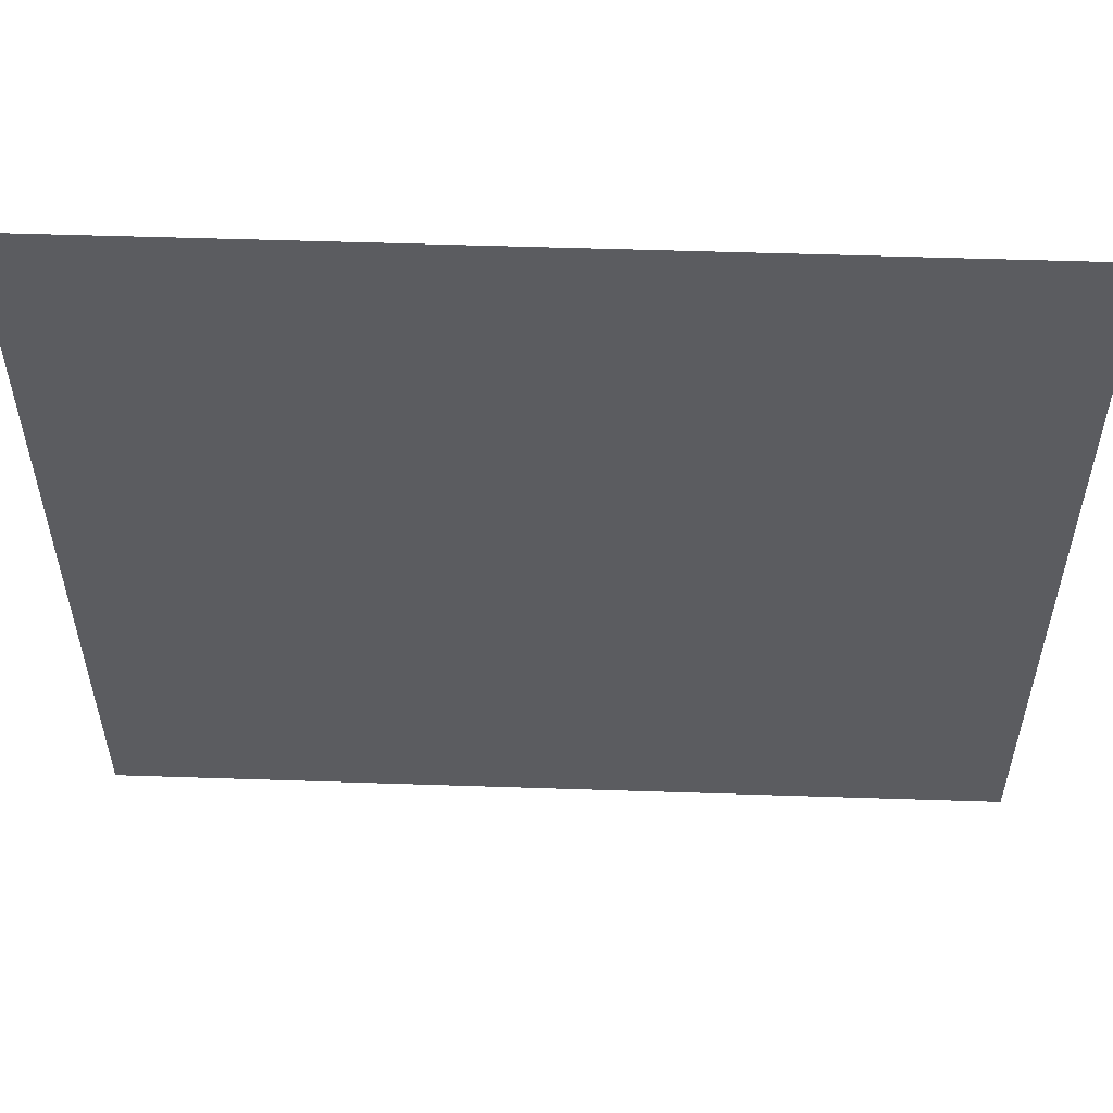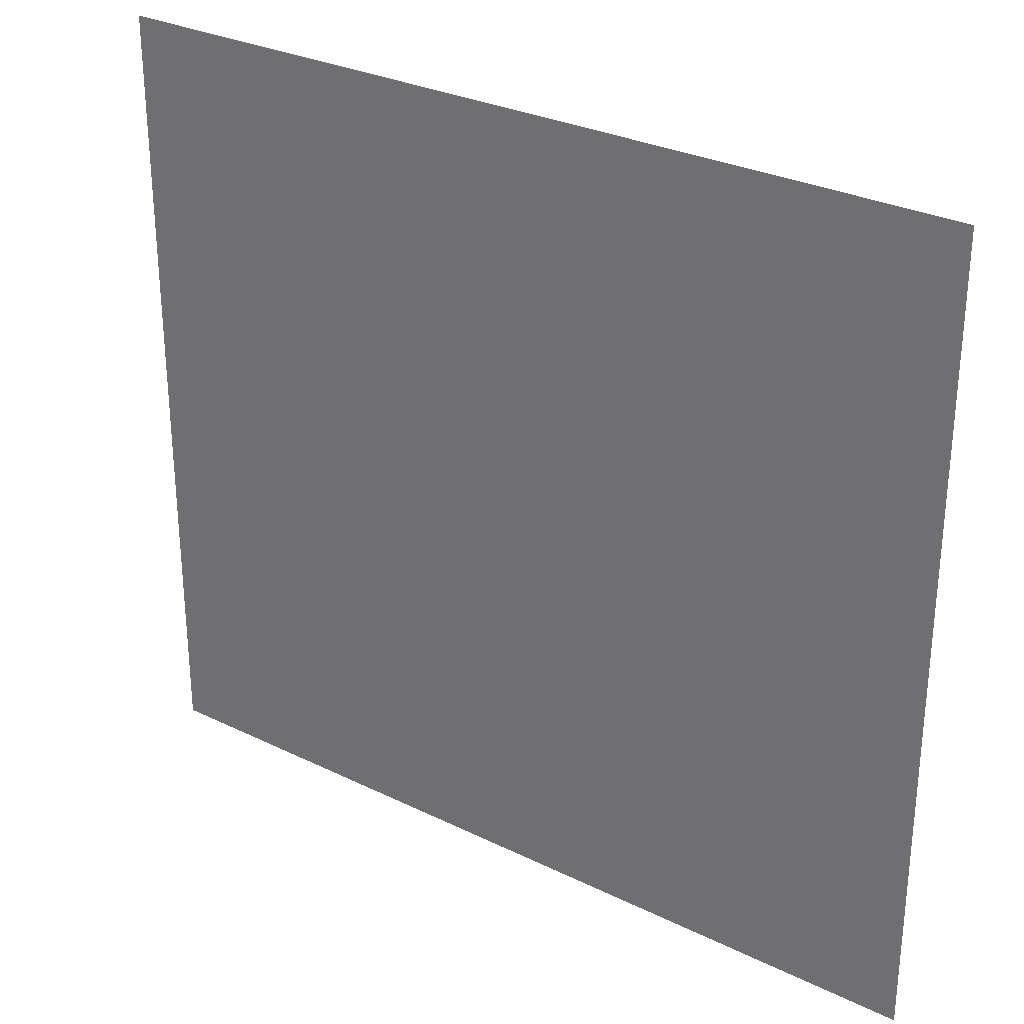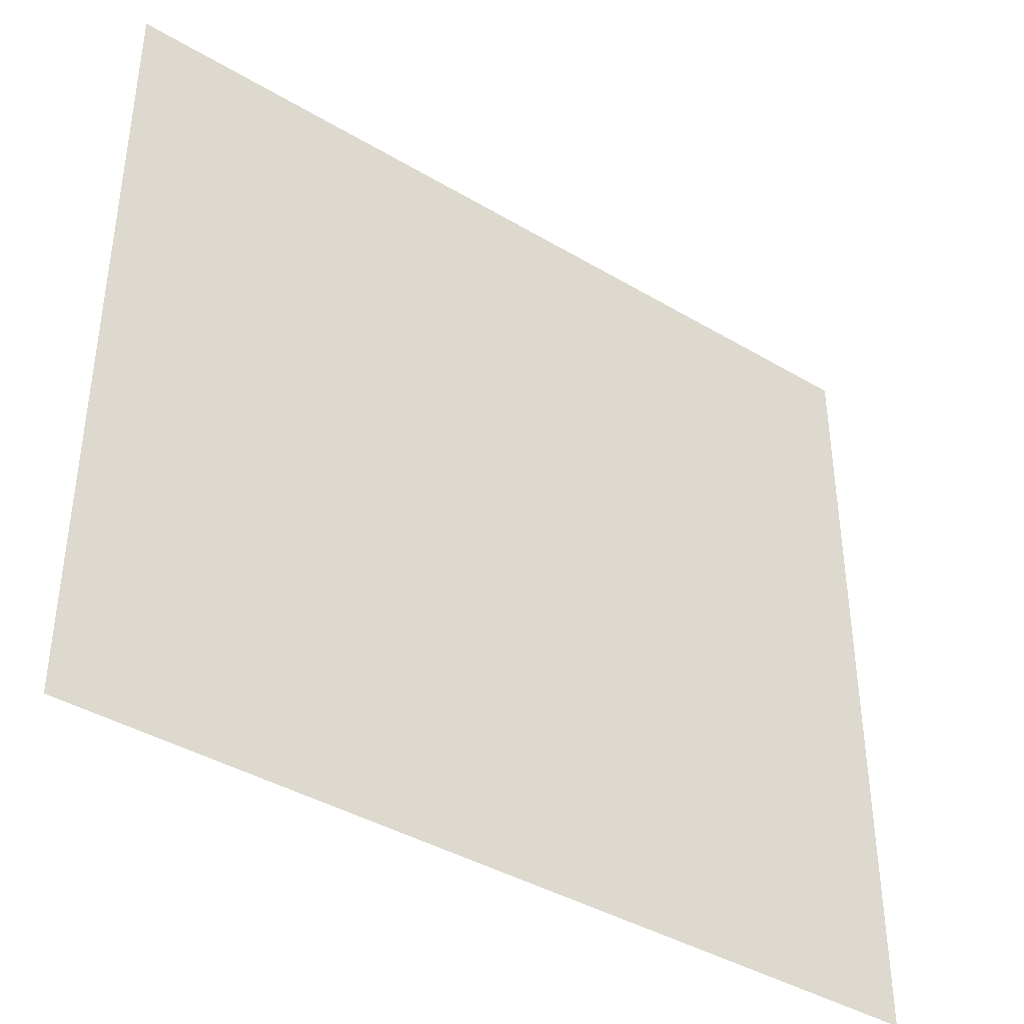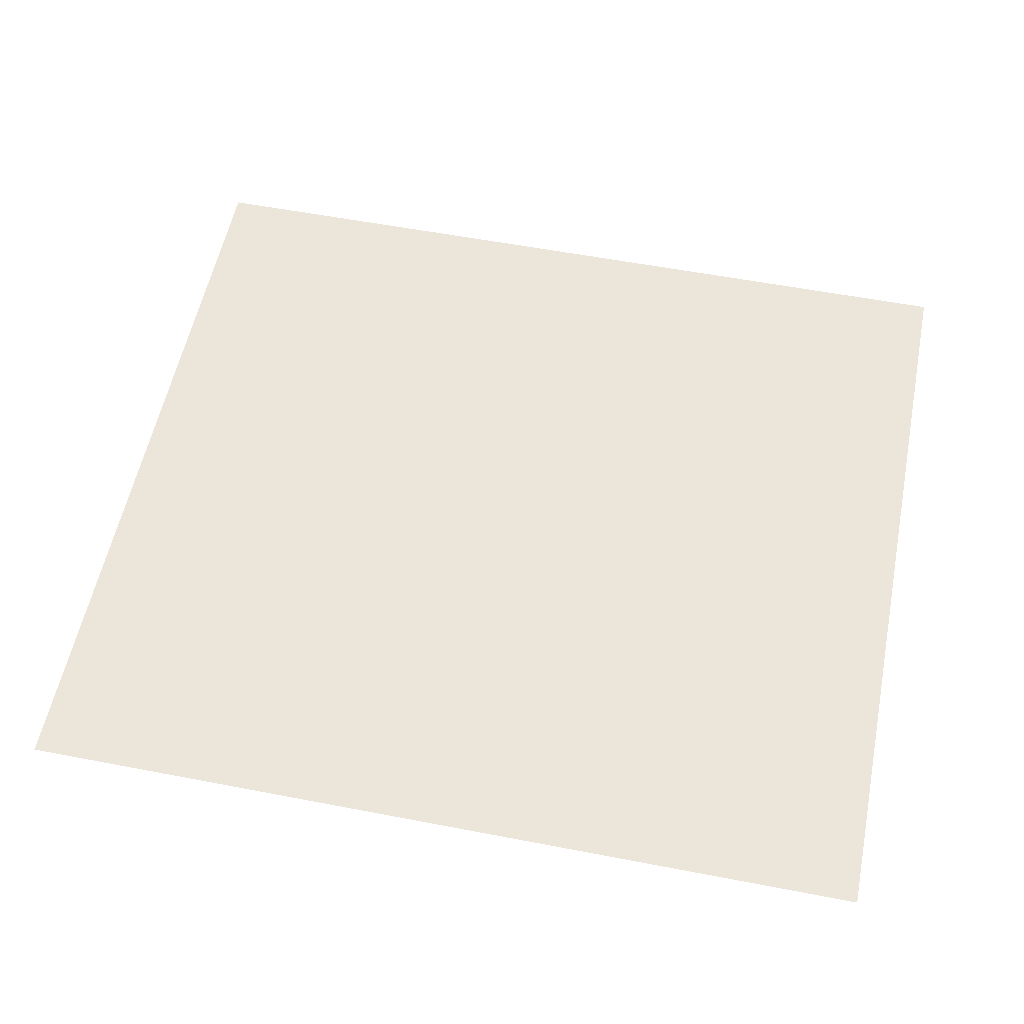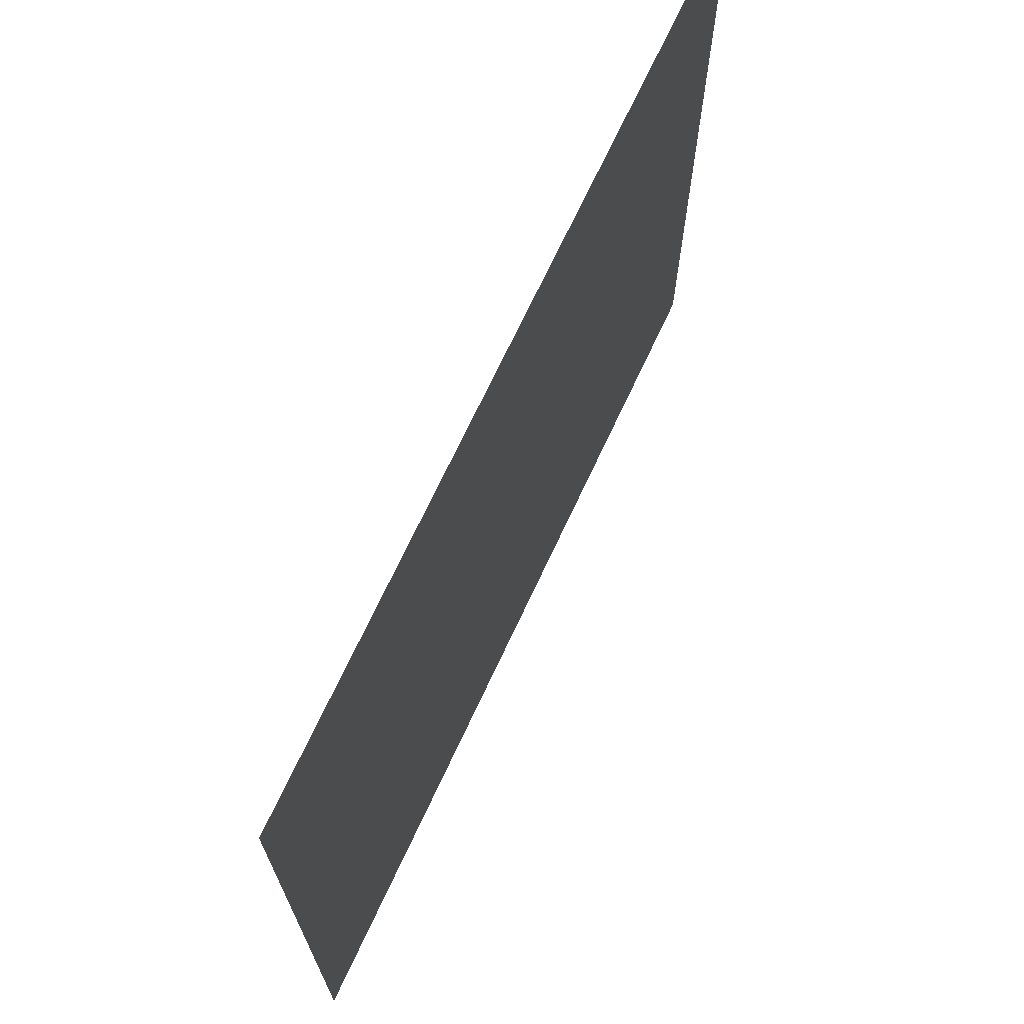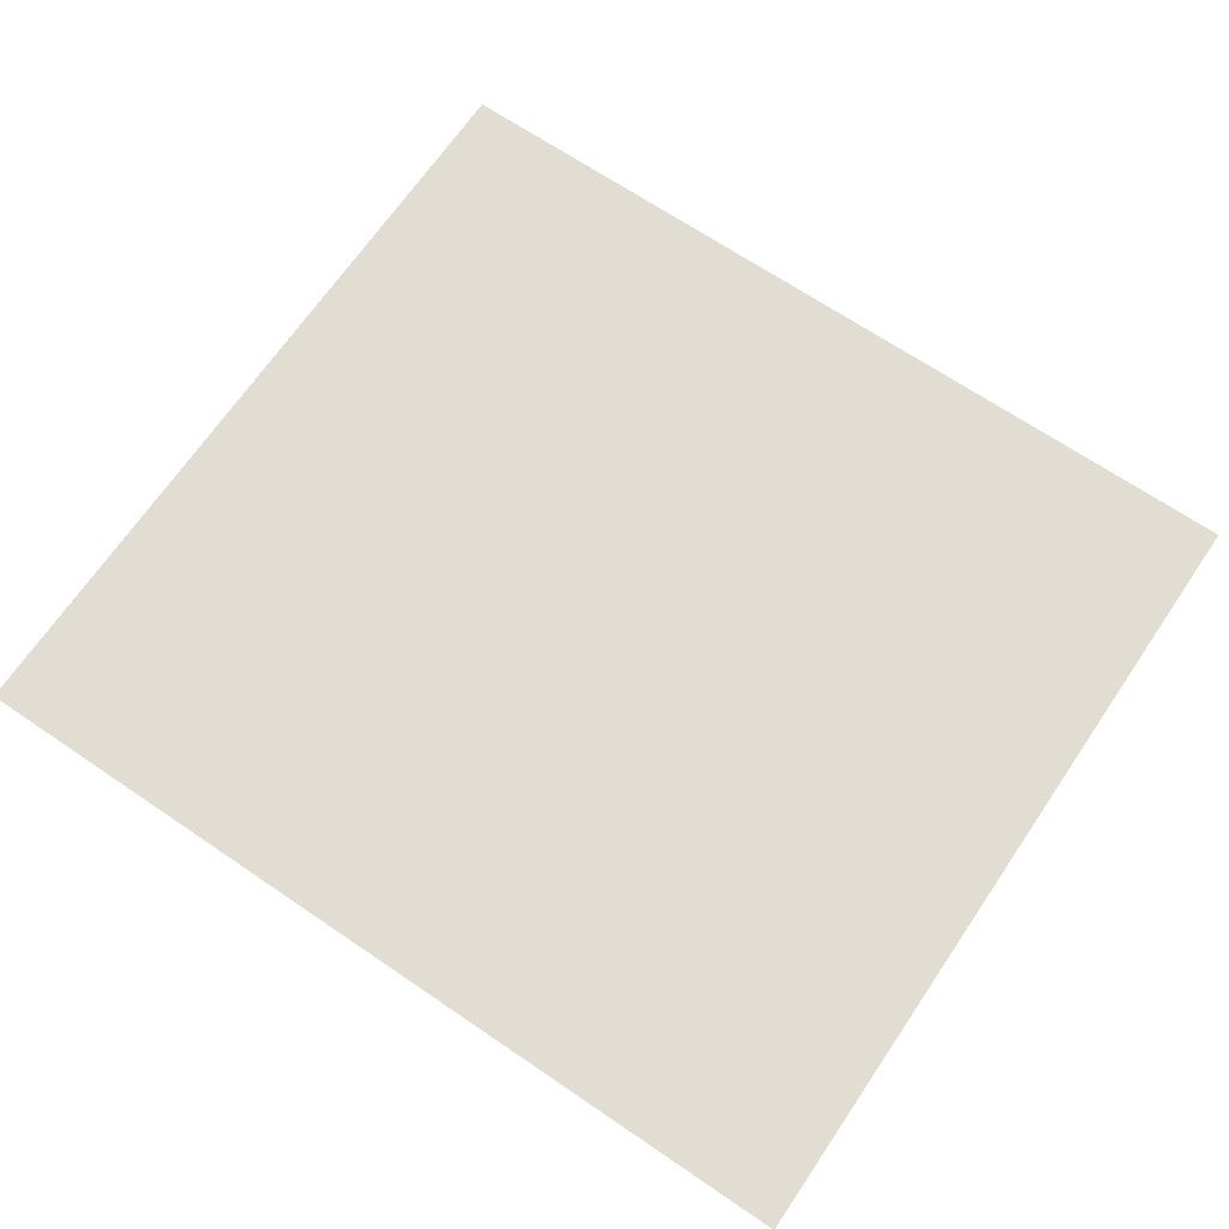
<metadata>
{"format":"obj","ext":"obj","renderer":"f3d","projection":"perspective","resolution":1024,"background":"white","views":[{"elev":54.8,"azim":2.0,"up":"+Y"},{"elev":29.5,"azim":-144.2,"up":"+Y"},{"elev":-40.2,"azim":-36.3,"up":"+Y"},{"elev":56.3,"azim":-168.6,"up":"+Z"},{"elev":70.2,"azim":-65.0,"up":"+Y"},{"elev":68.1,"azim":-145.8,"up":"+Z"}]}
</metadata>
<code>
v -48 -16 0
v -64 -16 0
v -64 0 0
v -48 0 0
v -64 -16 0
v -80 -16 0
v -80 0 0
v -64 0 0
v -80 -16 0
v -96 -16 0
v -96 0 0
v -80 0 0
v -96 -16 0
v -112 -16 0
v -112 0 0
v -96 0 0
v -112 -16 0
v -128 -16 0
v -128 0 0
v -112 0 0
v -128 -16 0
v -144 -16 0
v -144 0 0
v -128 0 0
v -144 -16 0
v -160 -16 0
v -160 0 0
v -144 0 0
v -160 -16 0
v -176 -16 0
v -176 0 0
v -160 0 0
v -176 -16 0
v -192 -16 0
v -192 0 0
v -176 0 0
v -192 -16 0
v -208 -16 0
v -208 0 0
v -192 0 0
v -208 -16 0
v -224 -16 0
v -224 0 0
v -208 0 0
v -48 -32 0
v -64 -32 0
v -64 -16 0
v -48 -16 0
v -64 -32 0
v -80 -32 0
v -80 -16 0
v -64 -16 0
v -80 -32 0
v -96 -32 0
v -96 -16 0
v -80 -16 0
v -96 -32 0
v -112 -32 0
v -112 -16 0
v -96 -16 0
v -112 -32 0
v -128 -32 0
v -128 -16 0
v -112 -16 0
v -128 -32 0
v -144 -32 0
v -144 -16 0
v -128 -16 0
v -144 -32 0
v -160 -32 0
v -160 -16 0
v -144 -16 0
v -160 -32 0
v -176 -32 0
v -176 -16 0
v -160 -16 0
v -176 -32 0
v -192 -32 0
v -192 -16 0
v -176 -16 0
v -192 -32 0
v -208 -32 0
v -208 -16 0
v -192 -16 0
v -208 -32 0
v -224 -32 0
v -224 -16 0
v -208 -16 0
v -48 -48 0
v -64 -48 0
v -64 -32 0
v -48 -32 0
v -64 -48 0
v -80 -48 0
v -80 -32 0
v -64 -32 0
v -80 -48 0
v -96 -48 0
v -96 -32 0
v -80 -32 0
v -96 -48 0
v -112 -48 0
v -112 -32 0
v -96 -32 0
v -112 -48 0
v -128 -48 0
v -128 -32 0
v -112 -32 0
v -128 -48 0
v -144 -48 0
v -144 -32 0
v -128 -32 0
v -144 -48 0
v -160 -48 0
v -160 -32 0
v -144 -32 0
v -160 -48 0
v -176 -48 0
v -176 -32 0
v -160 -32 0
v -176 -48 0
v -192 -48 0
v -192 -32 0
v -176 -32 0
v -192 -48 0
v -208 -48 0
v -208 -32 0
v -192 -32 0
v -208 -48 0
v -224 -48 0
v -224 -32 0
v -208 -32 0
v -48 -64 0
v -64 -64 0
v -64 -48 0
v -48 -48 0
v -64 -64 0
v -80 -64 0
v -80 -48 0
v -64 -48 0
v -80 -64 0
v -96 -64 0
v -96 -48 0
v -80 -48 0
v -96 -64 0
v -112 -64 0
v -112 -48 0
v -96 -48 0
v -112 -64 0
v -128 -64 0
v -128 -48 0
v -112 -48 0
v -128 -64 0
v -144 -64 0
v -144 -48 0
v -128 -48 0
v -144 -64 0
v -160 -64 0
v -160 -48 0
v -144 -48 0
v -160 -64 0
v -176 -64 0
v -176 -48 0
v -160 -48 0
v -176 -64 0
v -192 -64 0
v -192 -48 0
v -176 -48 0
v -192 -64 0
v -208 -64 0
v -208 -48 0
v -192 -48 0
v -208 -64 0
v -224 -64 0
v -224 -48 0
v -208 -48 0
v -48 -80 0
v -64 -80 0
v -64 -64 0
v -48 -64 0
v -64 -80 0
v -80 -80 0
v -80 -64 0
v -64 -64 0
v -80 -80 0
v -96 -80 0
v -96 -64 0
v -80 -64 0
v -96 -80 0
v -112 -80 0
v -112 -64 0
v -96 -64 0
v -112 -80 0
v -128 -80 0
v -128 -64 0
v -112 -64 0
v -128 -80 0
v -144 -80 0
v -144 -64 0
v -128 -64 0
v -144 -80 0
v -160 -80 0
v -160 -64 0
v -144 -64 0
v -160 -80 0
v -176 -80 0
v -176 -64 0
v -160 -64 0
v -176 -80 0
v -192 -80 0
v -192 -64 0
v -176 -64 0
v -192 -80 0
v -208 -80 0
v -208 -64 0
v -192 -64 0
v -208 -80 0
v -224 -80 0
v -224 -64 0
v -208 -64 0
v -48 -96 0
v -64 -96 0
v -64 -80 0
v -48 -80 0
v -64 -96 0
v -80 -96 0
v -80 -80 0
v -64 -80 0
v -80 -96 0
v -96 -96 0
v -96 -80 0
v -80 -80 0
v -96 -96 0
v -112 -96 0
v -112 -80 0
v -96 -80 0
v -112 -96 0
v -128 -96 0
v -128 -80 0
v -112 -80 0
v -128 -96 0
v -144 -96 0
v -144 -80 0
v -128 -80 0
v -144 -96 0
v -160 -96 0
v -160 -80 0
v -144 -80 0
v -160 -96 0
v -176 -96 0
v -176 -80 0
v -160 -80 0
v -176 -96 0
v -192 -96 0
v -192 -80 0
v -176 -80 0
v -192 -96 0
v -208 -96 0
v -208 -80 0
v -192 -80 0
v -208 -96 0
v -224 -96 0
v -224 -80 0
v -208 -80 0
v -48 -112 0
v -64 -112 0
v -64 -96 0
v -48 -96 0
v -64 -112 0
v -80 -112 0
v -80 -96 0
v -64 -96 0
v -80 -112 0
v -96 -112 0
v -96 -96 0
v -80 -96 0
v -96 -112 0
v -112 -112 0
v -112 -96 0
v -96 -96 0
v -112 -112 0
v -128 -112 0
v -128 -96 0
v -112 -96 0
v -128 -112 0
v -144 -112 0
v -144 -96 0
v -128 -96 0
v -144 -112 0
v -160 -112 0
v -160 -96 0
v -144 -96 0
v -160 -112 0
v -176 -112 0
v -176 -96 0
v -160 -96 0
v -176 -112 0
v -192 -112 0
v -192 -96 0
v -176 -96 0
v -192 -112 0
v -208 -112 0
v -208 -96 0
v -192 -96 0
v -208 -112 0
v -224 -112 0
v -224 -96 0
v -208 -96 0
v -48 -128 0
v -64 -128 0
v -64 -112 0
v -48 -112 0
v -64 -128 0
v -80 -128 0
v -80 -112 0
v -64 -112 0
v -80 -128 0
v -96 -128 0
v -96 -112 0
v -80 -112 0
v -96 -128 0
v -112 -128 0
v -112 -112 0
v -96 -112 0
v -112 -128 0
v -128 -128 0
v -128 -112 0
v -112 -112 0
v -128 -128 0
v -144 -128 0
v -144 -112 0
v -128 -112 0
v -144 -128 0
v -160 -128 0
v -160 -112 0
v -144 -112 0
v -160 -128 0
v -176 -128 0
v -176 -112 0
v -160 -112 0
v -176 -128 0
v -192 -128 0
v -192 -112 0
v -176 -112 0
v -192 -128 0
v -208 -128 0
v -208 -112 0
v -192 -112 0
v -208 -128 0
v -224 -128 0
v -224 -112 0
v -208 -112 0
v -48 -144 0
v -64 -144 0
v -64 -128 0
v -48 -128 0
v -64 -144 0
v -80 -144 0
v -80 -128 0
v -64 -128 0
v -80 -144 0
v -96 -144 0
v -96 -128 0
v -80 -128 0
v -96 -144 0
v -112 -144 0
v -112 -128 0
v -96 -128 0
v -112 -144 0
v -128 -144 0
v -128 -128 0
v -112 -128 0
v -128 -144 0
v -144 -144 0
v -144 -128 0
v -128 -128 0
v -144 -144 0
v -160 -144 0
v -160 -128 0
v -144 -128 0
v -160 -144 0
v -176 -144 0
v -176 -128 0
v -160 -128 0
v -176 -144 0
v -192 -144 0
v -192 -128 0
v -176 -128 0
v -192 -144 0
v -208 -144 0
v -208 -128 0
v -192 -128 0
v -208 -144 0
v -224 -144 0
v -224 -128 0
v -208 -128 0
v -48 -160 0
v -64 -160 0
v -64 -144 0
v -48 -144 0
v -64 -160 0
v -80 -160 0
v -80 -144 0
v -64 -144 0
v -80 -160 0
v -96 -160 0
v -96 -144 0
v -80 -144 0
v -96 -160 0
v -112 -160 0
v -112 -144 0
v -96 -144 0
v -112 -160 0
v -128 -160 0
v -128 -144 0
v -112 -144 0
v -128 -160 0
v -144 -160 0
v -144 -144 0
v -128 -144 0
v -144 -160 0
v -160 -160 0
v -160 -144 0
v -144 -144 0
v -160 -160 0
v -176 -160 0
v -176 -144 0
v -160 -144 0
v -176 -160 0
v -192 -160 0
v -192 -144 0
v -176 -144 0
v -192 -160 0
v -208 -160 0
v -208 -144 0
v -192 -144 0
v -208 -160 0
v -224 -160 0
v -224 -144 0
v -208 -144 0
g MainMenu_mesh_0025
f 1 2 3 4
f 5 6 7 8
f 9 10 11 12
f 13 14 15 16
f 17 18 19 20
f 21 22 23 24
f 25 26 27 28
f 29 30 31 32
f 33 34 35 36
f 37 38 39 40
f 41 42 43 44
f 45 46 47 48
f 49 50 51 52
f 53 54 55 56
f 57 58 59 60
f 61 62 63 64
f 65 66 67 68
f 69 70 71 72
f 73 74 75 76
f 77 78 79 80
f 81 82 83 84
f 85 86 87 88
f 89 90 91 92
f 93 94 95 96
f 97 98 99 100
f 101 102 103 104
f 105 106 107 108
f 109 110 111 112
f 113 114 115 116
f 117 118 119 120
f 121 122 123 124
f 125 126 127 128
f 129 130 131 132
f 133 134 135 136
f 137 138 139 140
f 141 142 143 144
f 145 146 147 148
f 149 150 151 152
f 153 154 155 156
f 157 158 159 160
f 161 162 163 164
f 165 166 167 168
f 169 170 171 172
f 173 174 175 176
f 177 178 179 180
f 181 182 183 184
f 185 186 187 188
f 189 190 191 192
f 193 194 195 196
f 197 198 199 200
f 201 202 203 204
f 205 206 207 208
f 209 210 211 212
f 213 214 215 216
f 217 218 219 220
f 221 222 223 224
f 225 226 227 228
f 229 230 231 232
f 233 234 235 236
f 237 238 239 240
f 241 242 243 244
f 245 246 247 248
f 249 250 251 252
f 253 254 255 256
f 257 258 259 260
f 261 262 263 264
f 265 266 267 268
f 269 270 271 272
f 273 274 275 276
f 277 278 279 280
f 281 282 283 284
f 285 286 287 288
f 289 290 291 292
f 293 294 295 296
f 297 298 299 300
f 301 302 303 304
f 305 306 307 308
f 309 310 311 312
f 313 314 315 316
f 317 318 319 320
f 321 322 323 324
f 325 326 327 328
f 329 330 331 332
f 333 334 335 336
f 337 338 339 340
f 341 342 343 344
f 345 346 347 348
f 349 350 351 352
f 353 354 355 356
f 357 358 359 360
f 361 362 363 364
f 365 366 367 368
f 369 370 371 372
f 373 374 375 376
f 377 378 379 380
f 381 382 383 384
f 385 386 387 388
f 389 390 391 392
f 393 394 395 396
f 397 398 399 400
f 401 402 403 404
f 405 406 407 408
f 409 410 411 412
f 413 414 415 416
f 417 418 419 420
f 421 422 423 424
f 425 426 427 428
f 429 430 431 432
f 433 434 435 436
f 437 438 439 440

</code>
